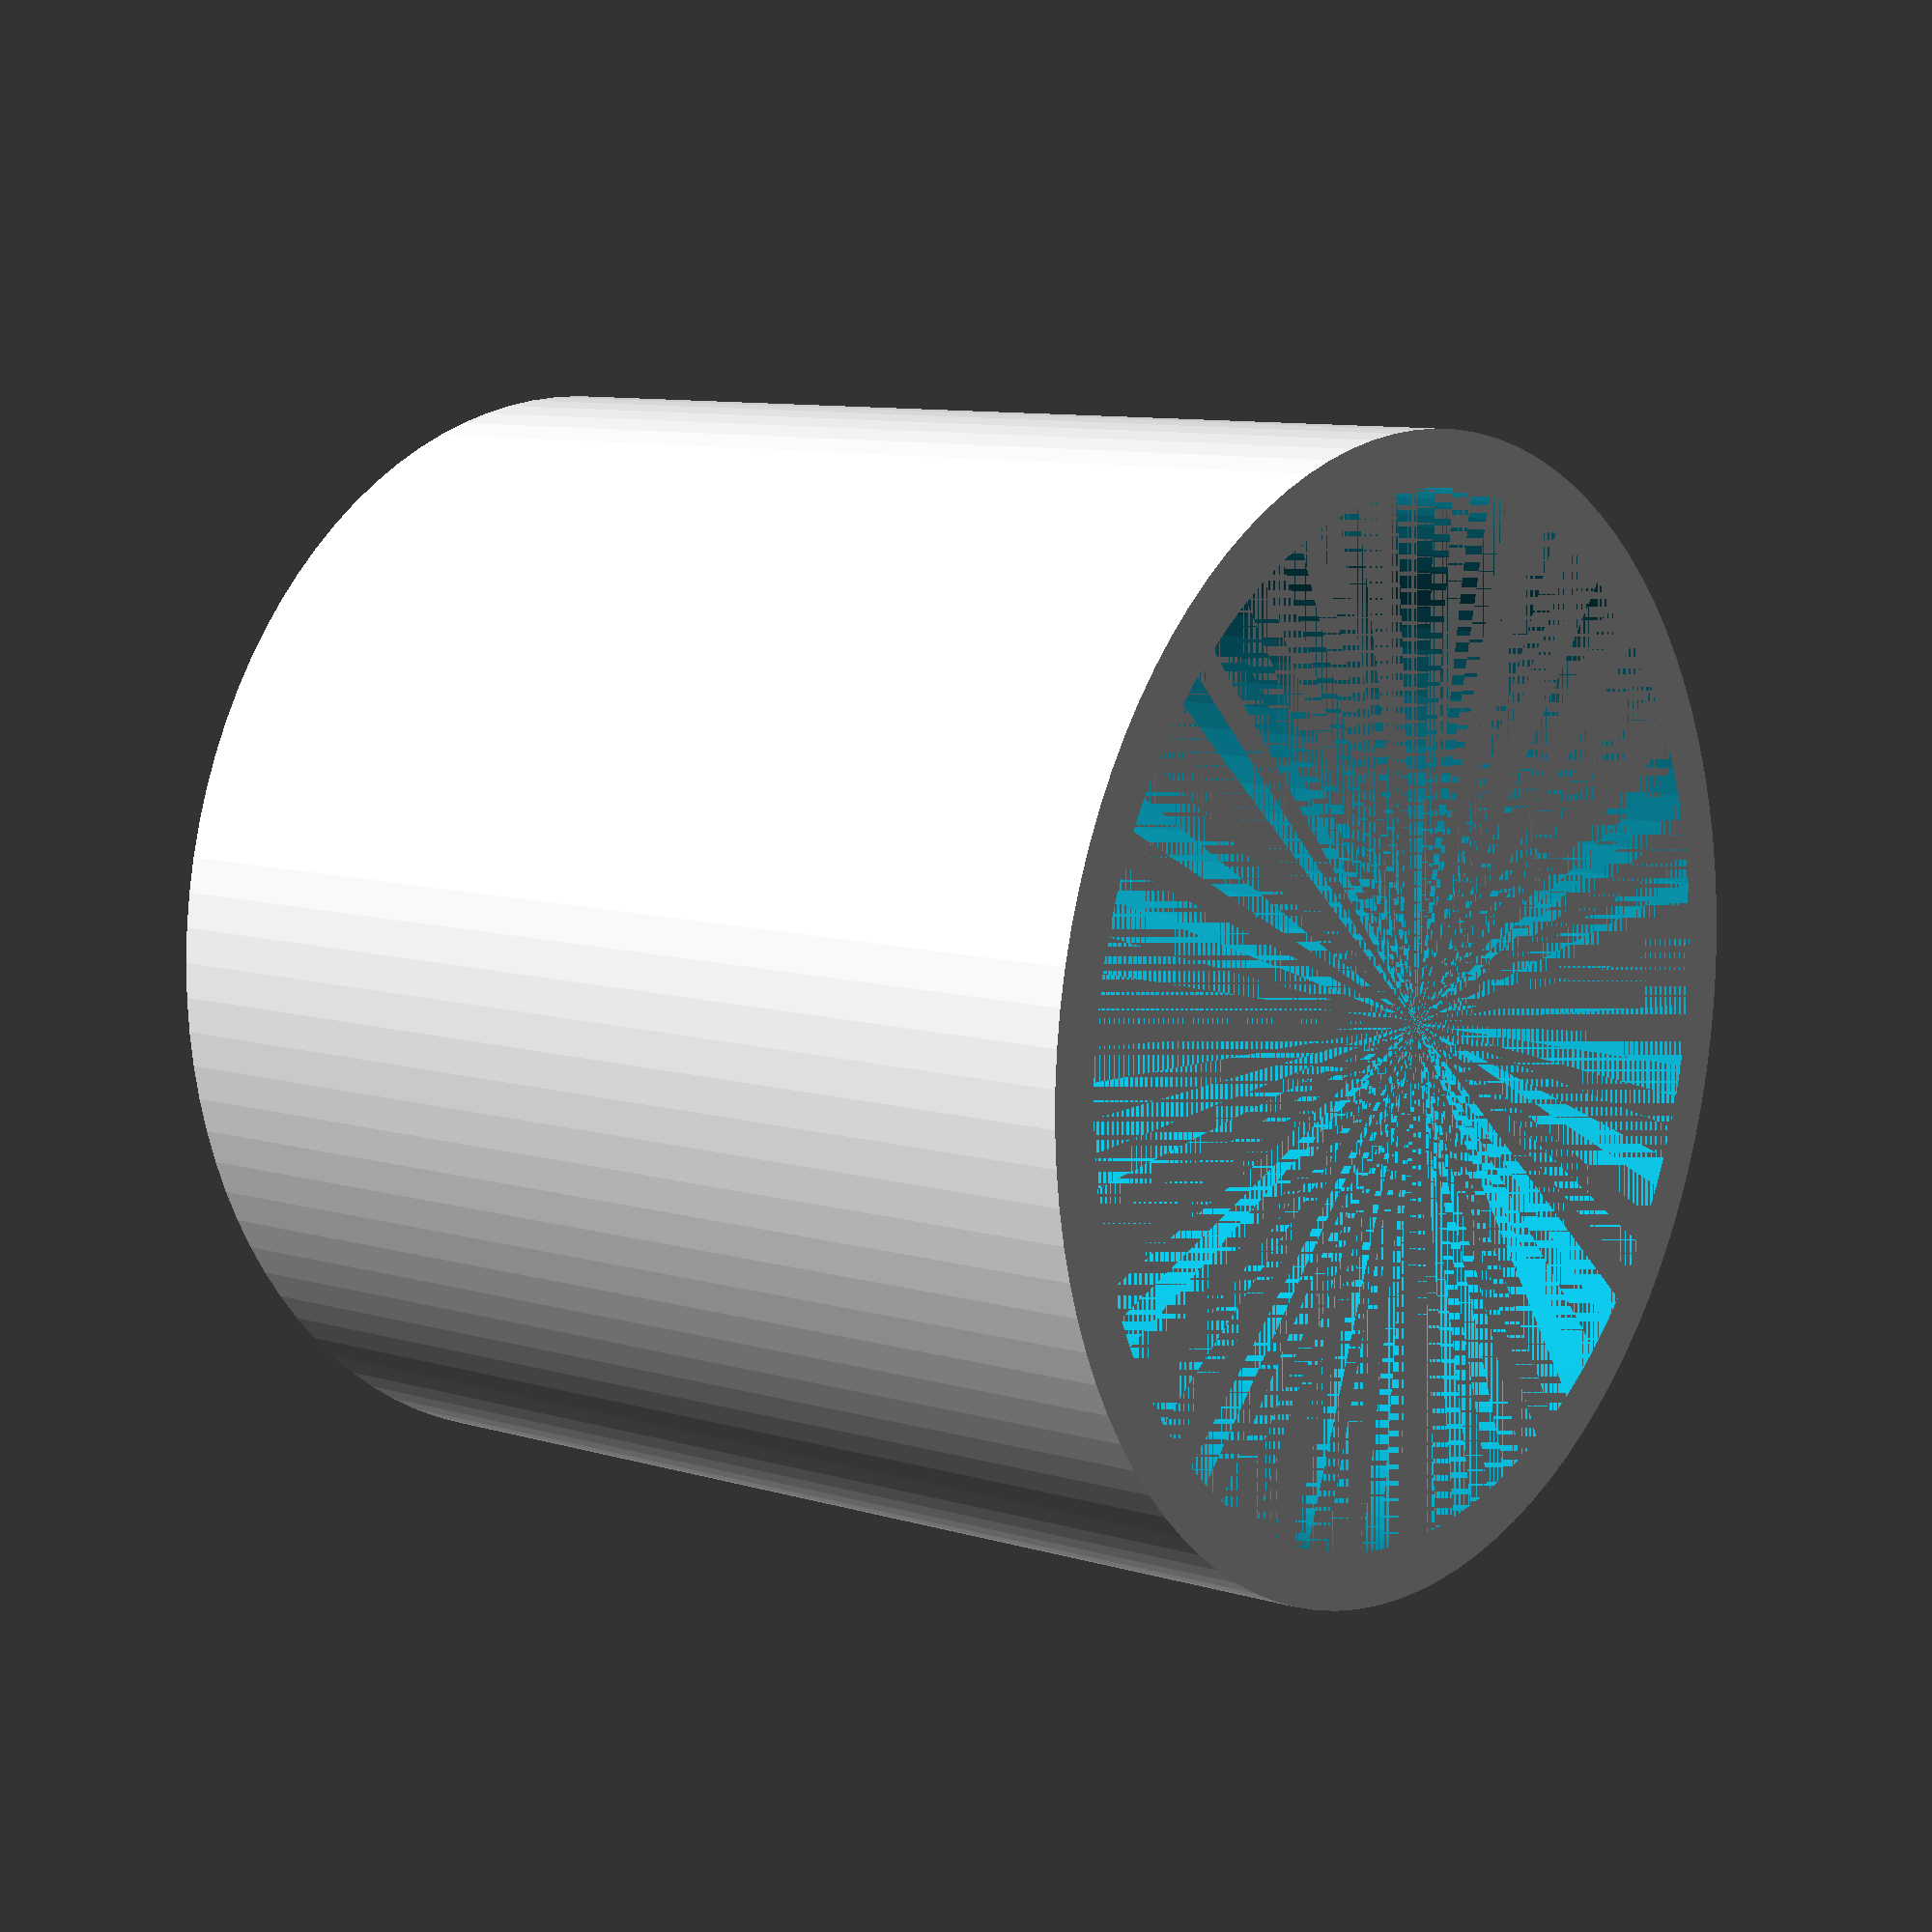
<openscad>
/*
Module pour faire un vortex A.V.E.C

*/
epaisseur=0.1;




/**
Permet de tracer une barre (lame horizontale d'une pale)
*/
module barre(z,rotation,colorname,degree,total)
{
    color( c = [255, z/255*2, 0,1.0] )
    {
        rotate([0,0,-rotation]) translate([0,0,z*epaisseur])  cube(size = [epaisseur*degree,20,epaisseur]);    
    }
}

/**
Permet de dessiner une pale
*/
module pale(height,degree)
{
    max=height/epaisseur;
    pas=degree/max;
    for ( i = [0:(height/epaisseur) - 1] )
    {
         h=sin(i)* i / 90;
        if ( sin(i-1)* (i-1) / 90 < h || i ==0)
        {
          barre(i,i*pas*h*h,"Green",degree/2.8, (height/epaisseur) );
        }
    }
}



/**
Tube booléen interne
Param 1: diamètre
*/
module tube(diametre)
{
    difference() {
                        cylinder (h = 40, r=diametre/2, center = true, $fn=100);
                        cylinder (h = 40, r=diametre/2 - 2, center = true, $fn=100);
                        }
}

/**
Construction du vortex
Param 1 : nombre de pales du vortex
Param 2 : écrasement des pales.
Param 3 : hauteur du vortex.
Param 4 : diamètre du vortex.
*/
module buildVortex(nbPales,ecrasement,hauteur,diametre)
{
    echo ("nbPales=",nbPales, " ecrasement=",ecrasement," hauteur:",hauteur," diametre:",diametre );
    //intersection entre tube central et pales
    difference() {
		 buildPales(nbPales,ecrasement);
        cylinder (h = 40, r=7, center = true, $fn=100);
}
      translate([0,0,-8])tube(diametre*2+1);
     //resize(newsize=[diametre,diametre,hauteur])  buildPales(nbPales,ecrasement);
}

/**
Construction des pales
Param 1 : nombre de pales
Param 2 : écrasement
*/
module buildPales(nbPales,ecrasement)
{
    degree=360/nbPales;
    for ( p = [1:nbPales] )
    {
    rotate([0,0,-degree*p]) pale(ecrasement,degree,couleur);
    }
}


// Nombre de pales, écrasement (meilleur 20), hauteur,diametre
buildVortex(5,20,40,20);



</openscad>
<views>
elev=170.8 azim=116.9 roll=51.3 proj=p view=solid
</views>
